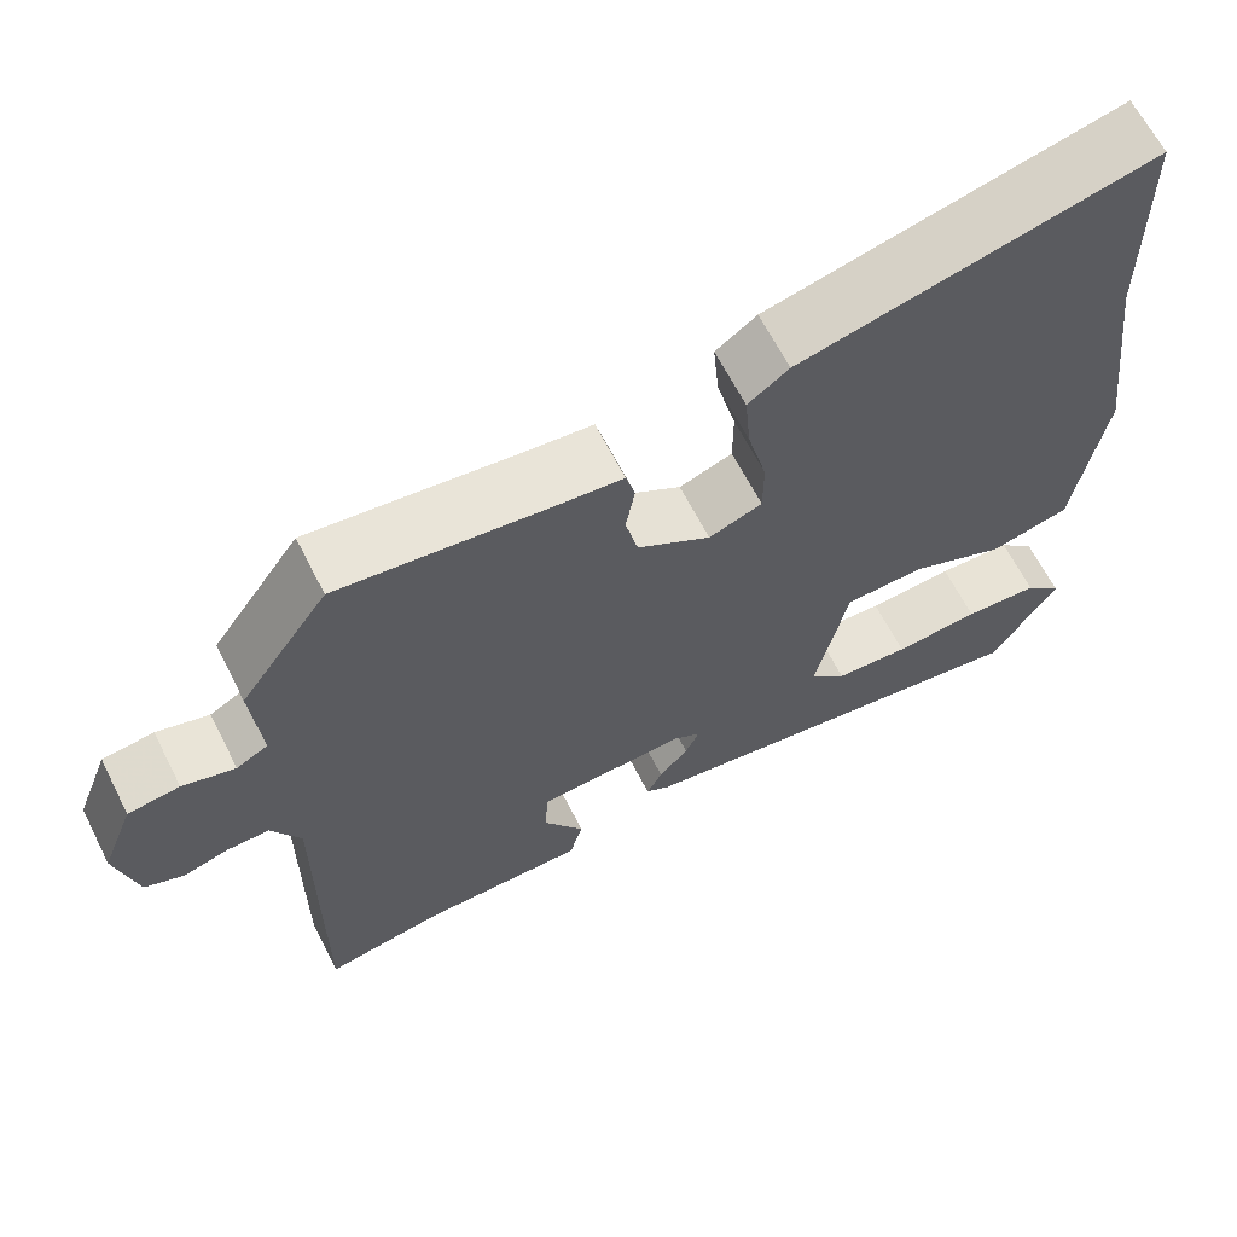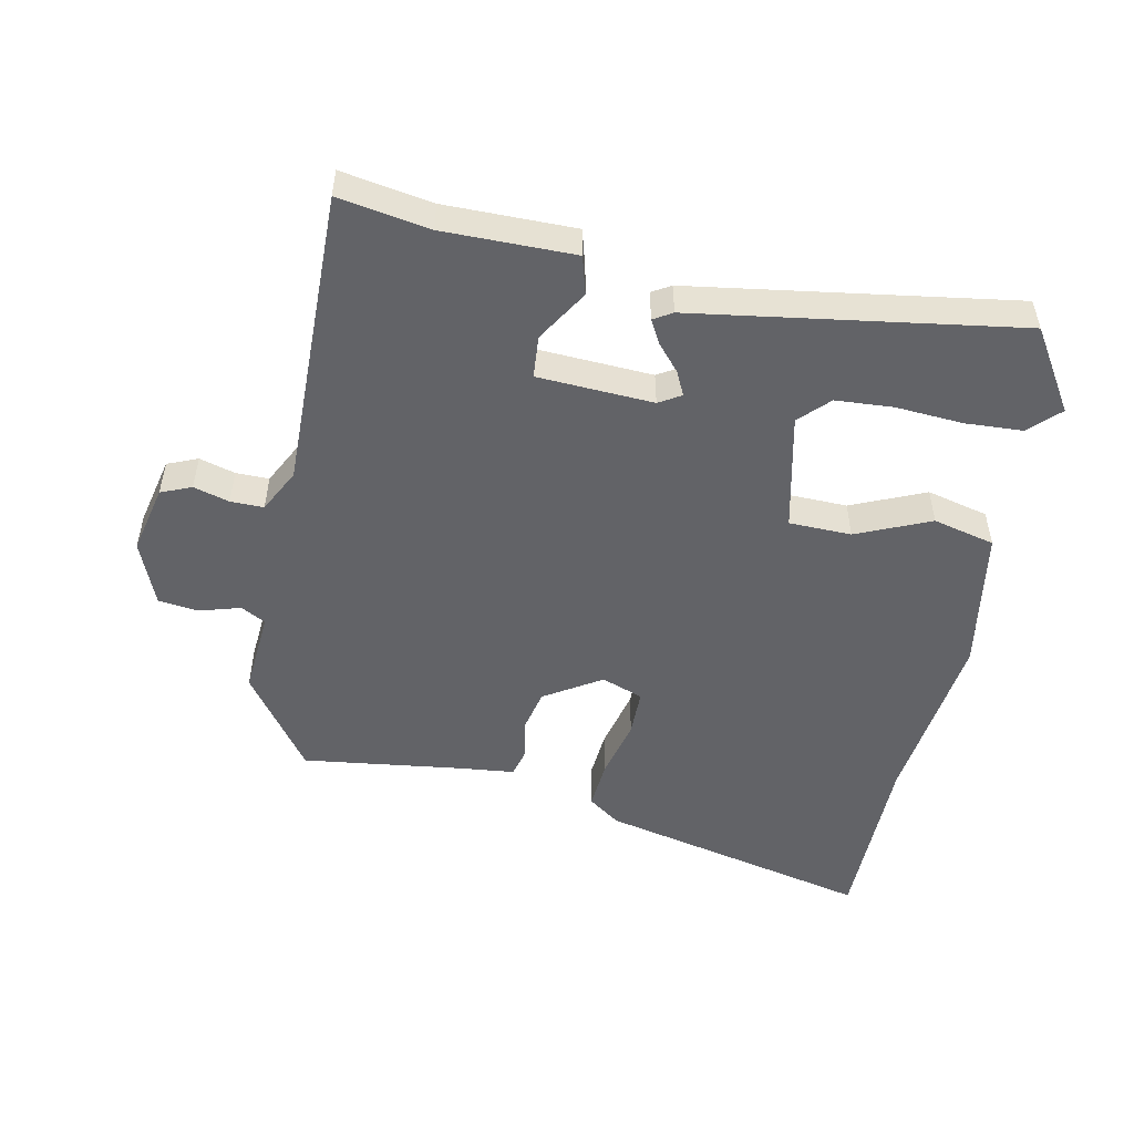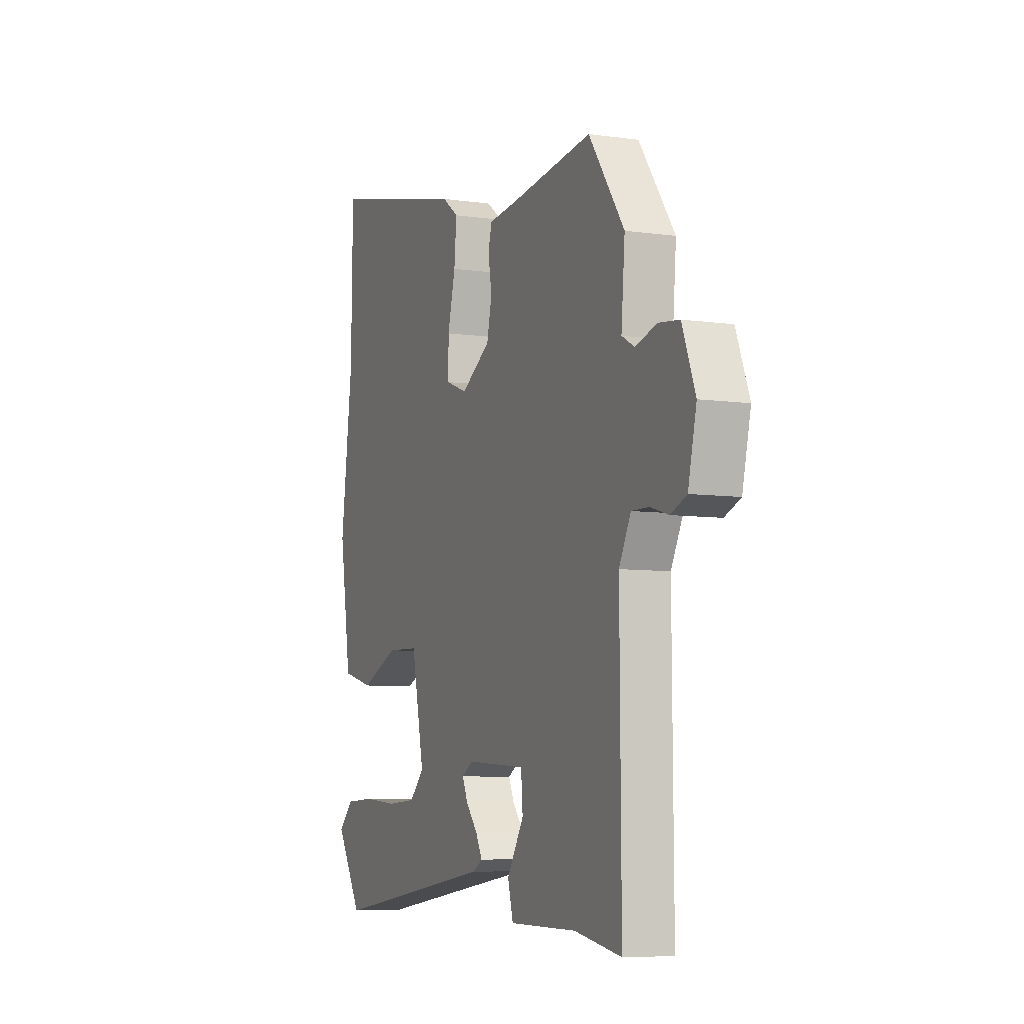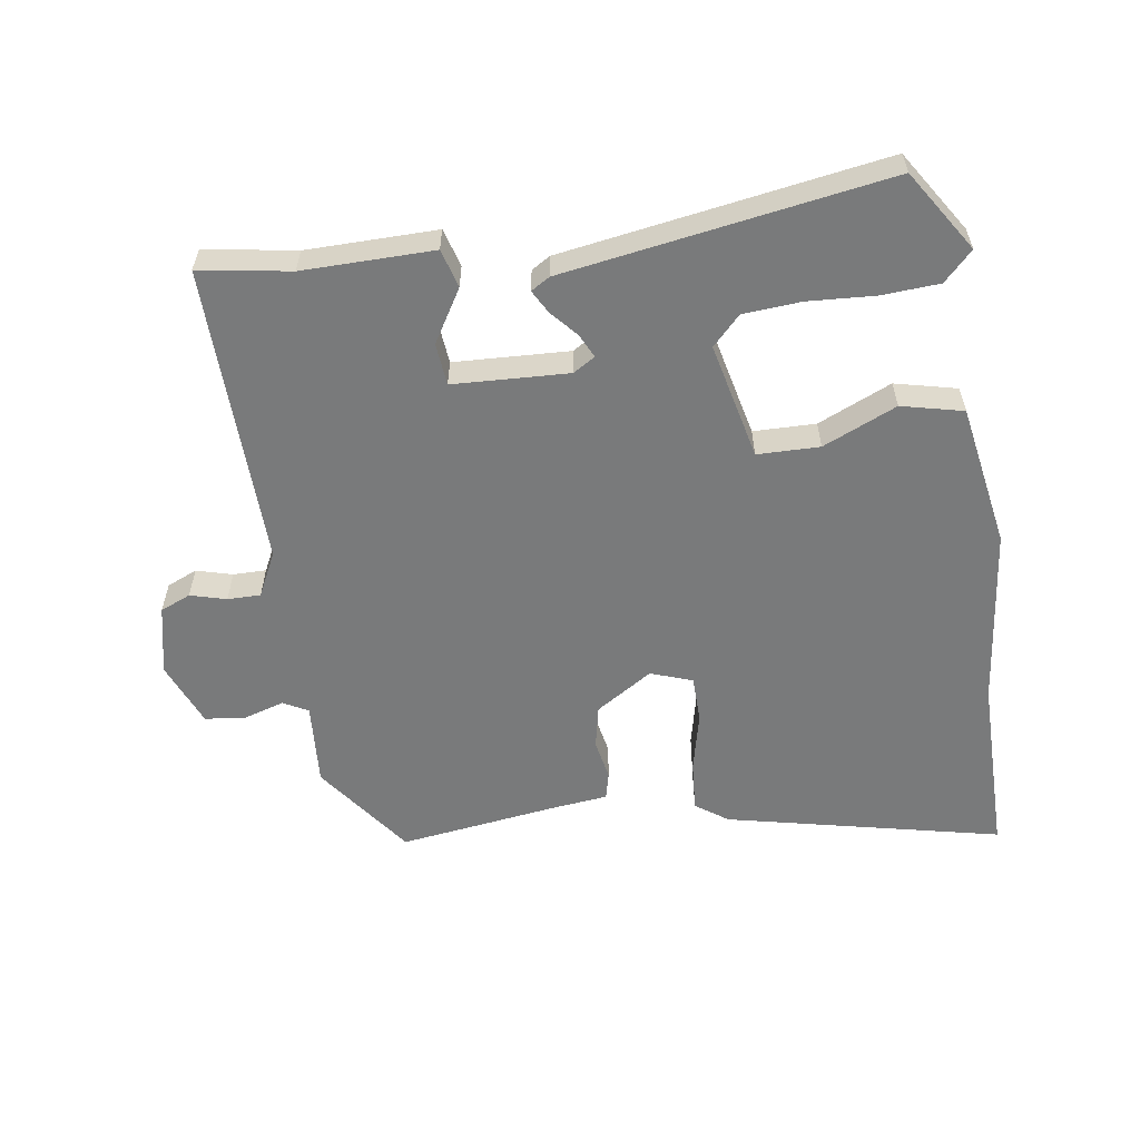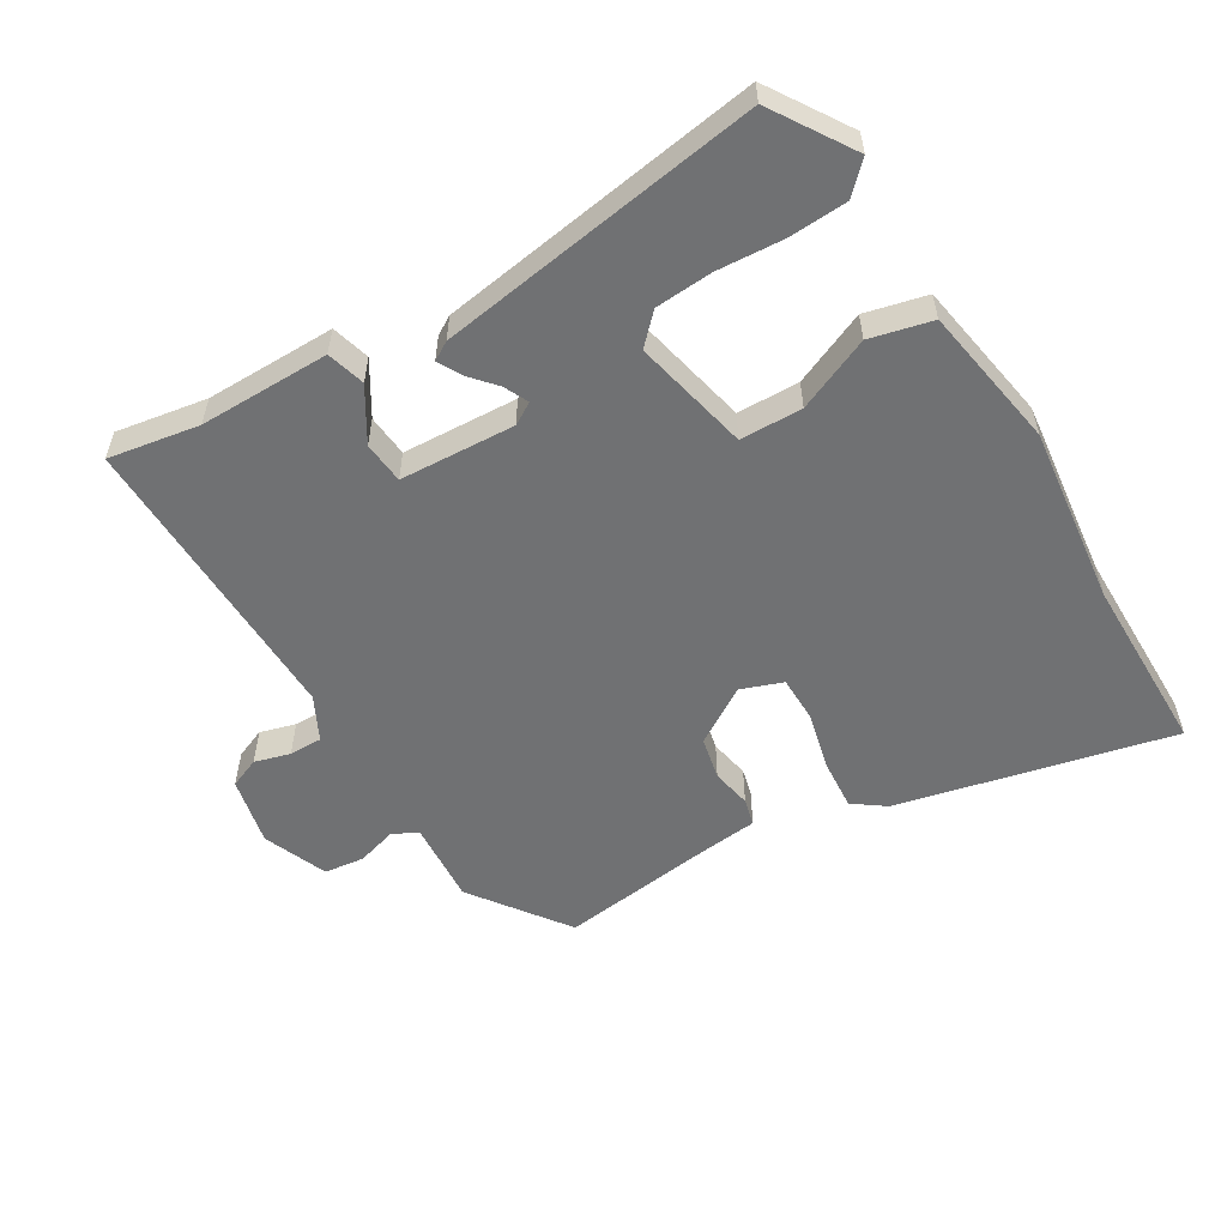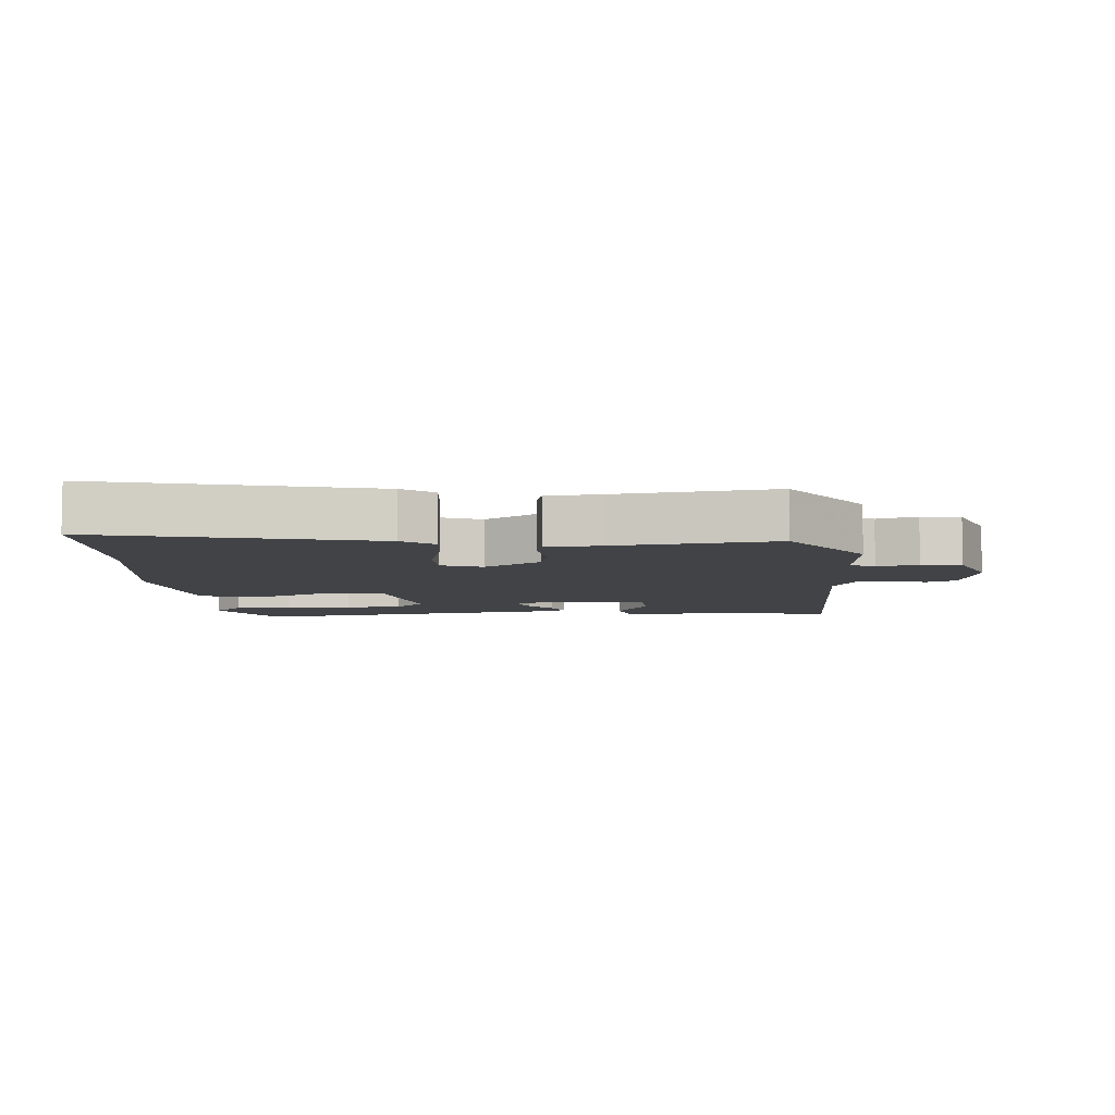
<metadata>
{"format":"obj","ext":"obj","renderer":"f3d","projection":"perspective","resolution":1024,"background":"white","views":[{"elev":64.5,"azim":153.1,"up":"+Z"},{"elev":-51.0,"azim":169.0,"up":"+Y"},{"elev":-7.1,"azim":67.6,"up":"+Z"},{"elev":-58.0,"azim":-170.6,"up":"+Y"},{"elev":-55.1,"azim":-148.4,"up":"+Y"},{"elev":-6.9,"azim":4.3,"up":"+Y"}]}
</metadata>
<code>
v 0.442 0.07 0.486
v 0.548 0.07 0.336
v 0.537 0.07 0.207
v 0.575 0.07 0.186
v 0.638 0.07 0.204
v 0.7 0.07 0.196
v 0.739 0.07 0.096
v 0.714 0.07 -0.01
v 0.667 0.07 -0.029
v 0.612 0.07 -0.013
v 0.561 0.07 -0.012
v 0.526 0.07 -0.079
v 0.529 0.07 -0.543
v 0.389 0.07 -0.518
v 0.188 0.07 -0.517
v 0.172 0.07 -0.458
v 0.222 0.07 -0.378
v 0.217 0.07 -0.313
v 0.039 0.07 -0.302
v 0.005 0.07 -0.322
v 0.022 0.07 -0.359
v 0.057 0.07 -0.4
v 0.076 0.07 -0.436
v 0.047 0.07 -0.453
v -0.452 0.07 -0.524
v -0.53 0.07 -0.399
v -0.485 0.07 -0.355
v -0.396 0.07 -0.351
v -0.293 0.07 -0.359
v -0.204 0.07 -0.354
v -0.16 0.07 -0.31
v -0.198 0.07 -0.13
v -0.294 0.07 -0.127
v -0.408 0.07 -0.175
v -0.503 0.07 -0.151
v -0.538 0.07 0.07
v -0.502 0.07 0.347
v -0.498 0.07 0.626
v -0.076 0.07 0.525
v -0.027 0.07 0.489
v -0.034 0.07 0.411
v -0.057 0.07 0.32
v -0.057 0.07 0.248
v 0.007 0.07 0.224
v 0.095 0.07 0.278
v 0.11 0.07 0.344
v 0.099 0.07 0.406
v 0.11 0.07 0.448
v 0.194 0.07 0.456
v 0.442 0 0.486
v 0.548 0 0.336
v 0.537 0 0.207
v 0.575 0 0.186
v 0.638 0 0.204
v 0.7 0 0.196
v 0.739 0 0.096
v 0.714 0 -0.01
v 0.667 0 -0.029
v 0.612 0 -0.013
v 0.561 0 -0.012
v 0.526 0 -0.079
v 0.529 0 -0.543
v 0.389 0 -0.518
v 0.188 0 -0.517
v 0.172 0 -0.458
v 0.222 0 -0.378
v 0.217 0 -0.313
v 0.039 0 -0.302
v 0.005 0 -0.322
v 0.022 0 -0.359
v 0.057 0 -0.4
v 0.076 0 -0.436
v 0.047 0 -0.453
v -0.452 0 -0.524
v -0.53 0 -0.399
v -0.485 0 -0.355
v -0.396 0 -0.351
v -0.293 0 -0.359
v -0.204 0 -0.354
v -0.16 0 -0.31
v -0.198 0 -0.13
v -0.294 0 -0.127
v -0.408 0 -0.175
v -0.503 0 -0.151
v -0.538 0 0.07
v -0.502 0 0.347
v -0.498 0 0.626
v -0.076 0 0.525
v -0.027 0 0.489
v -0.034 0 0.411
v -0.057 0 0.32
v -0.057 0 0.248
v 0.007 0 0.224
v 0.095 0 0.278
v 0.11 0 0.344
v 0.099 0 0.406
v 0.11 0 0.448
v 0.194 0 0.456
f 46 47 48 49
f 1 2 3
f 49 1 3
f 46 49 3
f 45 46 3
f 44 45 3 4
f 40 41 42
f 39 40 42
f 38 39 42
f 37 38 42
f 37 42 43
f 36 37 43
f 35 36 43
f 34 35 43
f 33 34 43
f 32 33 43 44
f 27 28 29
f 26 27 29
f 25 26 29
f 24 25 29
f 23 24 29
f 22 23 29
f 21 22 29 30
f 20 21 30 31
f 14 15 16 17
f 14 17 18
f 13 14 18
f 12 13 18
f 11 12 18 19
f 8 9 10
f 7 8 10
f 6 7 10
f 5 6 10
f 4 5 10
f 4 10 11
f 32 44 4
f 31 32 4
f 20 31 4
f 19 20 4
f 4 11 19
f 98 97 96 95
f 52 51 50
f 52 50 98
f 52 98 95
f 52 95 94
f 53 52 94 93
f 91 90 89
f 91 89 88
f 91 88 87
f 91 87 86
f 92 91 86
f 92 86 85
f 92 85 84
f 92 84 83
f 92 83 82
f 93 92 82 81
f 78 77 76
f 78 76 75
f 78 75 74
f 78 74 73
f 78 73 72
f 78 72 71
f 79 78 71 70
f 80 79 70 69
f 66 65 64 63
f 67 66 63
f 67 63 62
f 67 62 61
f 68 67 61 60
f 59 58 57
f 59 57 56
f 59 56 55
f 59 55 54
f 59 54 53
f 60 59 53
f 53 93 81
f 53 81 80
f 53 80 69
f 53 69 68
f 68 60 53
f 1 50 51 2
f 2 51 52 3
f 3 52 53 4
f 4 53 54 5
f 5 54 55 6
f 6 55 56 7
f 7 56 57 8
f 8 57 58 9
f 9 58 59 10
f 10 59 60 11
f 11 60 61 12
f 12 61 62 13
f 13 62 63 14
f 14 63 64 15
f 15 64 65 16
f 16 65 66 17
f 17 66 67 18
f 18 67 68 19
f 19 68 69 20
f 20 69 70 21
f 21 70 71 22
f 22 71 72 23
f 23 72 73 24
f 24 73 74 25
f 25 74 75 26
f 26 75 76 27
f 27 76 77 28
f 28 77 78 29
f 29 78 79 30
f 30 79 80 31
f 31 80 81 32
f 32 81 82 33
f 33 82 83 34
f 34 83 84 35
f 35 84 85 36
f 36 85 86 37
f 37 86 87 38
f 38 87 88 39
f 39 88 89 40
f 40 89 90 41
f 41 90 91 42
f 42 91 92 43
f 43 92 93 44
f 44 93 94 45
f 45 94 95 46
f 46 95 96 47
f 47 96 97 48
f 48 97 98 49
f 49 98 50 1

</code>
